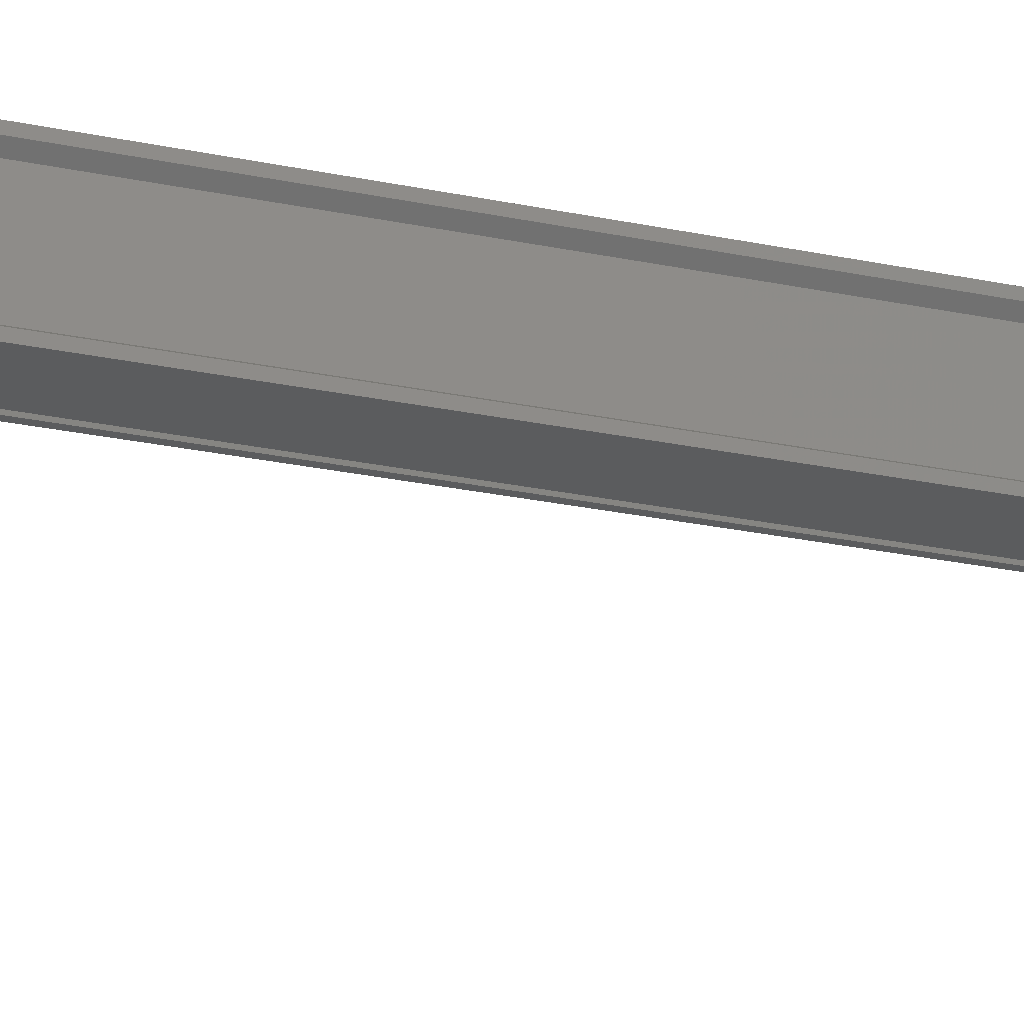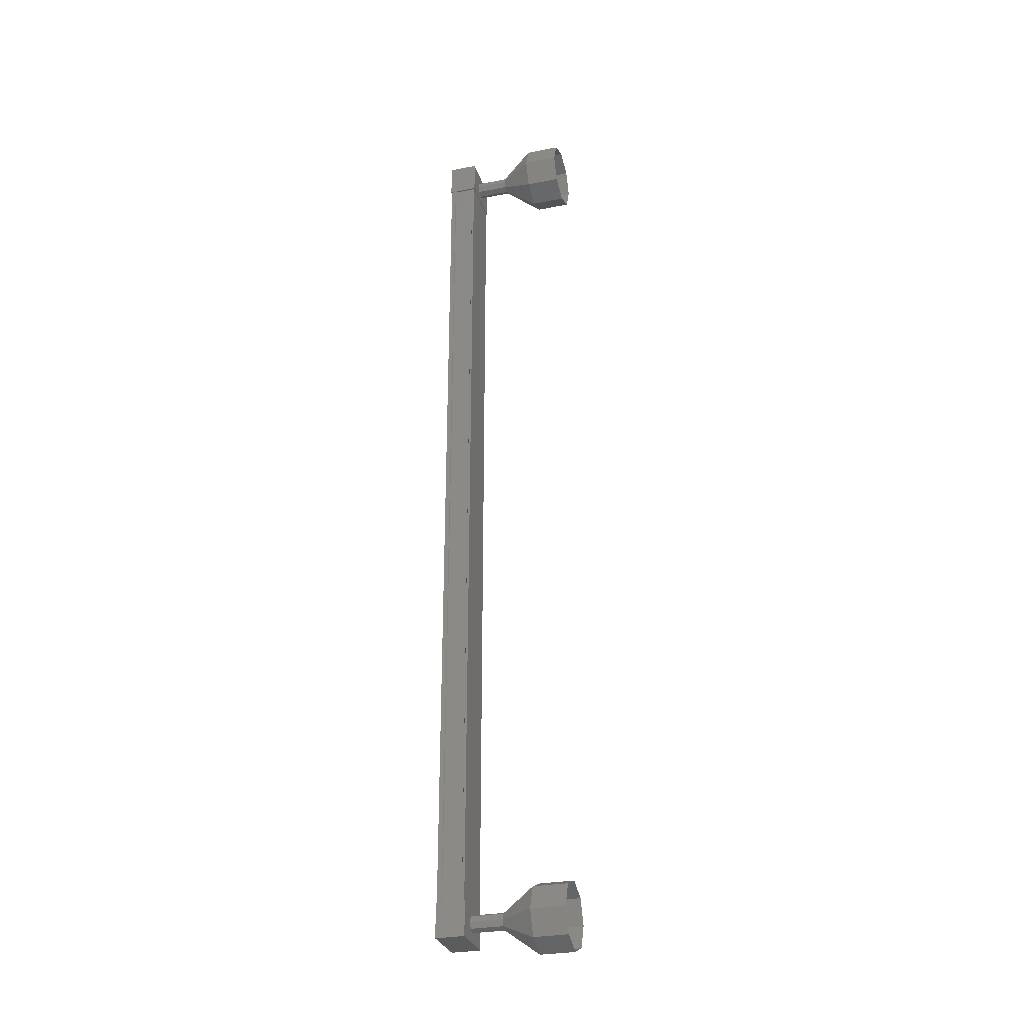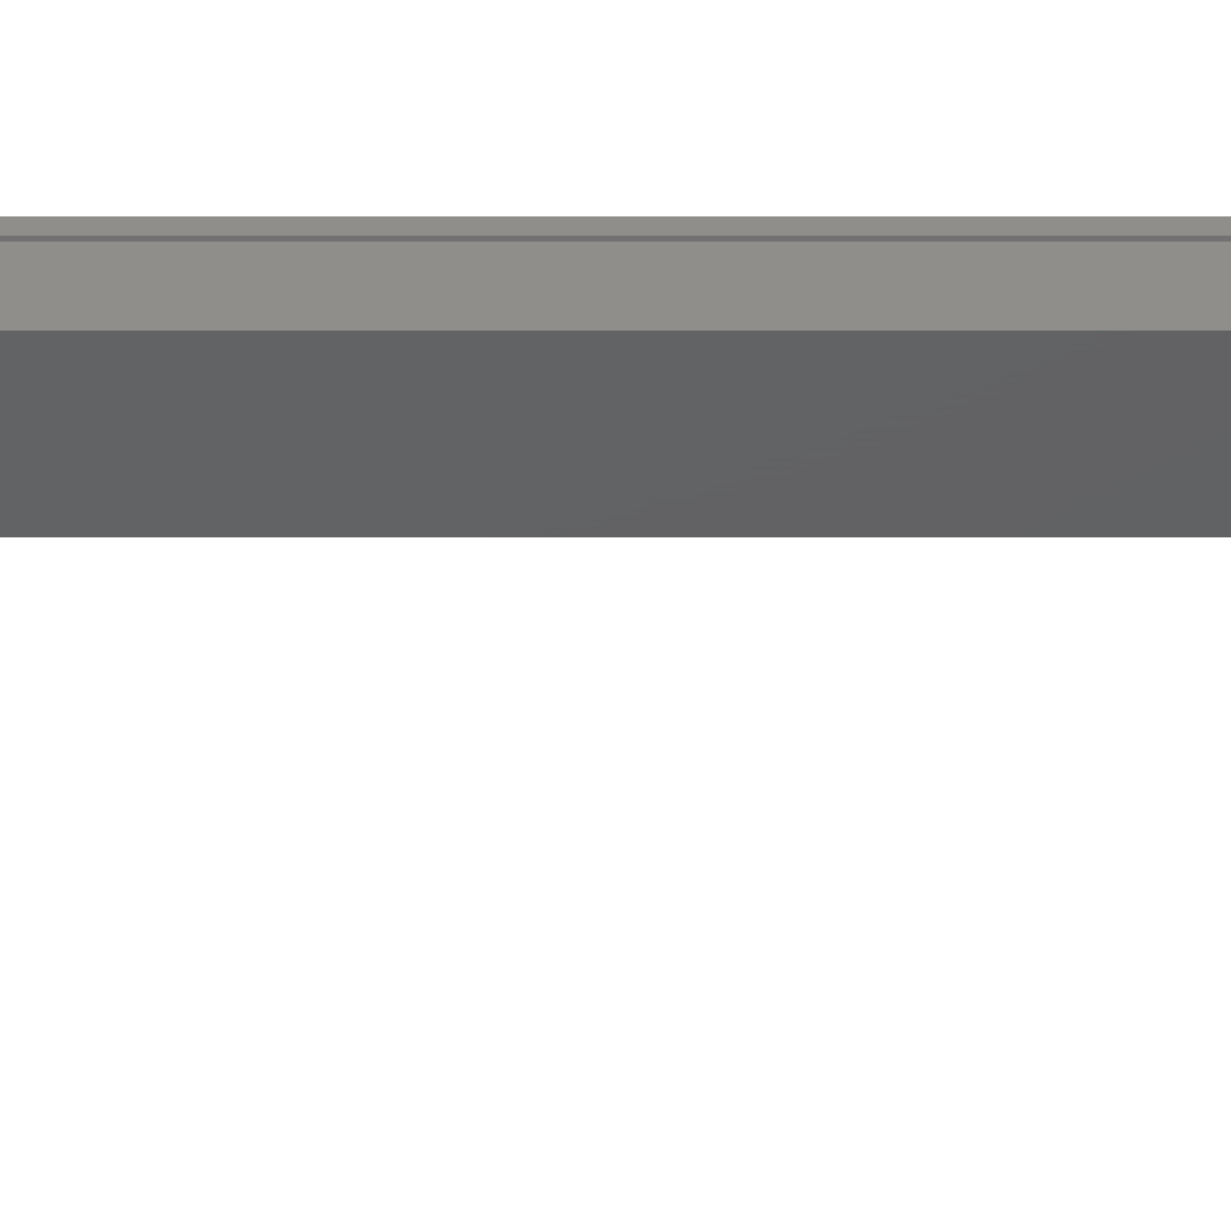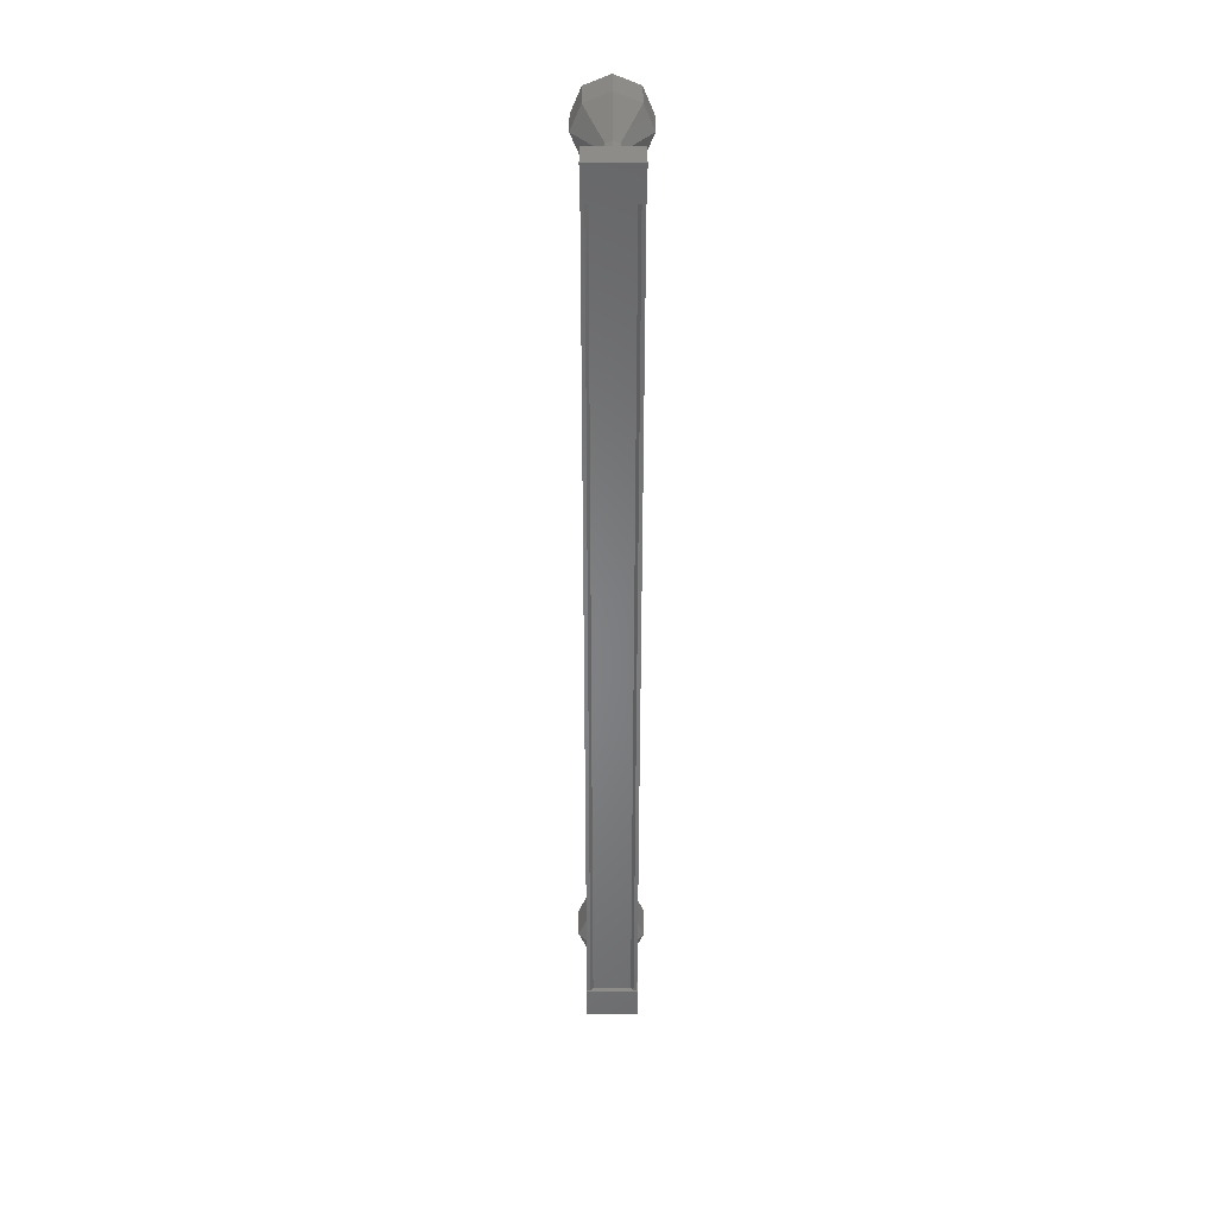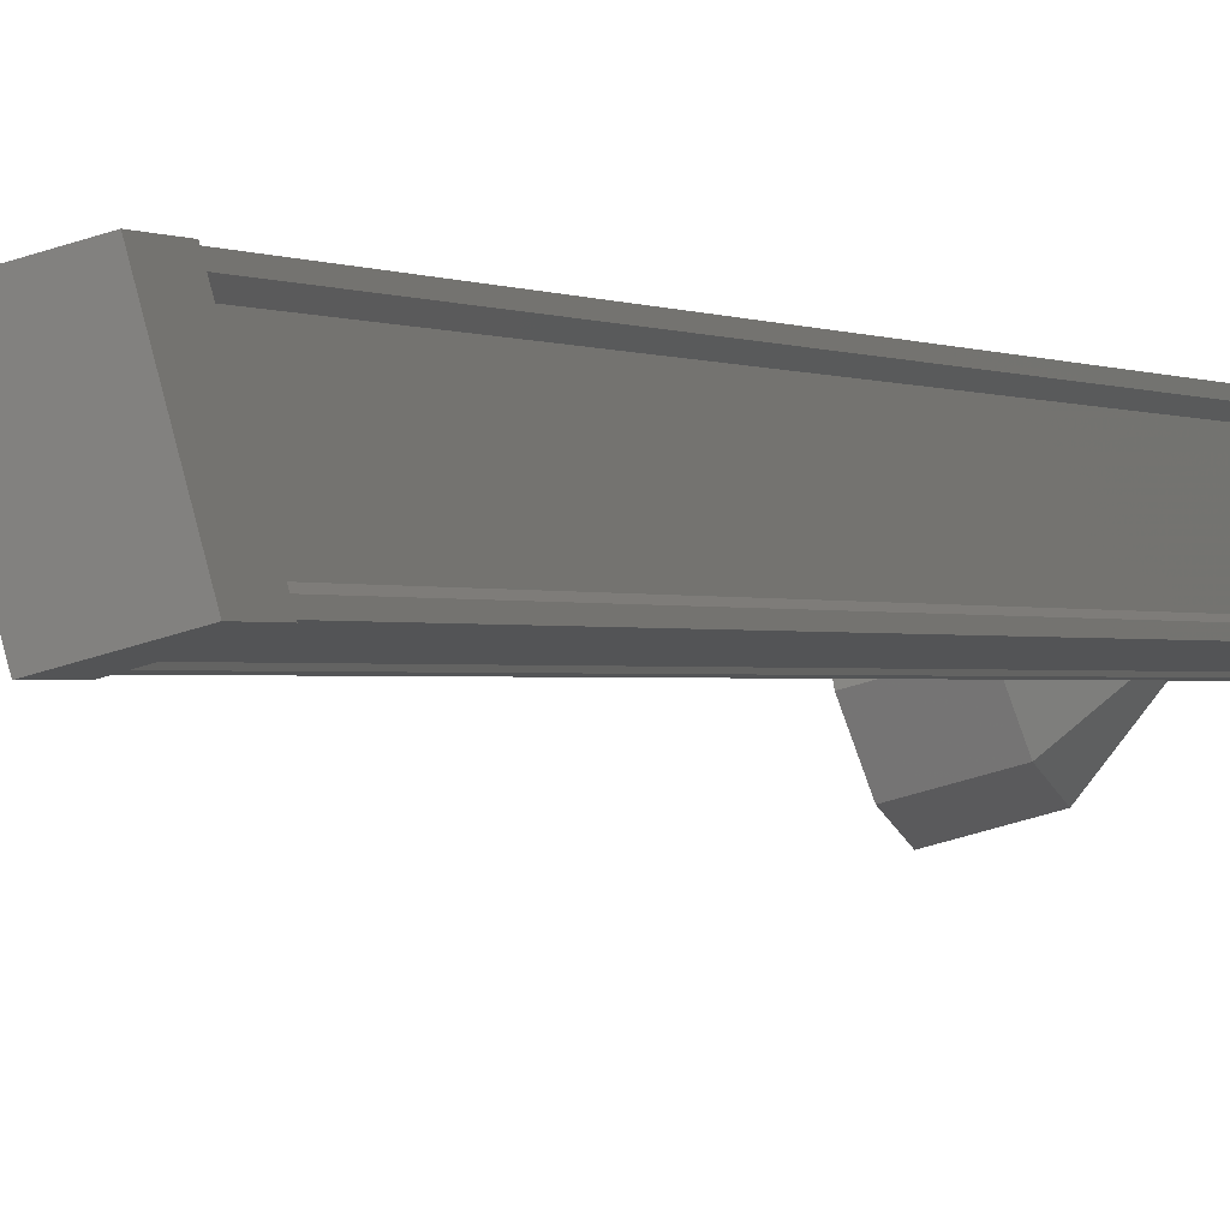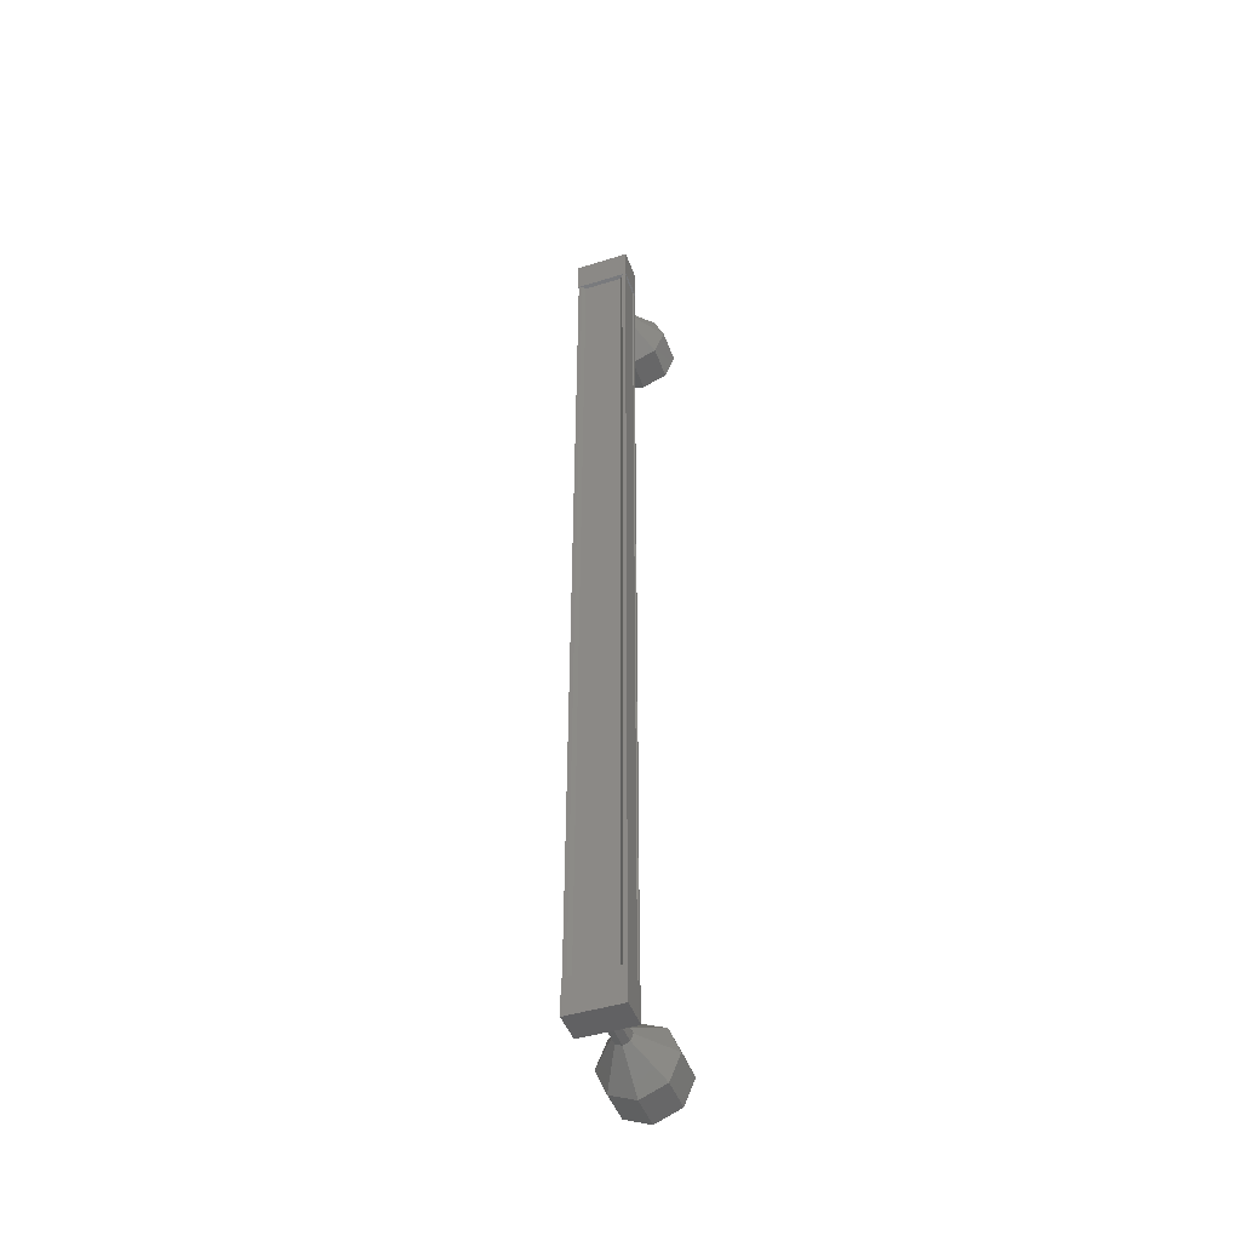
<metadata>
{"format":"stl","ext":"stl","renderer":"f3d","projection":"perspective","resolution":1024,"background":"white","views":[{"elev":-15.8,"azim":-118.3,"up":"+Z"},{"elev":-29.5,"azim":31.0,"up":"+Y"},{"elev":31.6,"azim":90.0,"up":"+Z"},{"elev":37.0,"azim":-75.3,"up":"+Y"},{"elev":-0.4,"azim":-165.4,"up":"+Z"},{"elev":-46.3,"azim":-55.5,"up":"+Y"}]}
</metadata>
<code>
# stl→obj: 104 verts, 152 faces
v 343.4 -449.3 215.1
v 343.3 -449.3 215.2
v 343.3 -422.9 215.2
v 343.3 -422.9 215.3
v 343.1 -422.9 214
v 343 -422.9 214
v 343 -449.3 214
v 342.9 -422.9 213.9
v 342.9 -449.3 213.9
v 343.6 -422.9 213.7
v 343.6 -449.3 213.7
v 343.1 -449.3 213.9
v 343.4 -422.9 215.1
v 343.1 -449.3 214
v 343.1 -422.9 213.9
v 343.3 -422.5 215.3
v 343.7 -422.5 213.7
v 342.9 -422.5 213.9
v 342.9 -423.5 213.9
v 343.3 -423.5 215.3
v 343.7 -423.5 213.7
v 344.1 -423.5 215.1
v 344.1 -422.5 215.1
v 342.9 -448.7 213.9
v 343.3 -448.7 215.3
v 343.7 -448.7 213.7
v 344.1 -448.7 215.1
v 344.1 -449.7 215.1
v 343.3 -449.7 215.3
v 342.9 -449.7 213.9
v 343.7 -449.7 213.7
v 343.3 -449.3 215.3
v 343.4 -449.3 215.3
v 343.4 -422.9 215.3
v 344 -449.3 215.1
v 344 -422.9 215.1
v 344.1 -449.3 215.1
v 344.1 -422.9 215.1
v 343.7 -449.3 213.7
v 343.7 -422.9 213.7
v 344.8 -449.5 214.2
v 345.8 -450.2 213.9
v 344.9 -449.4 214.3
v 346 -449.9 214.6
v 344.9 -449.2 214.4
v 346 -449.2 214.9
v 344.9 -449 214.3
v 346 -448.5 214.6
v 344.8 -449 214.2
v 345.8 -448.2 213.9
v 344.8 -449 214
v 345.6 -448.5 213.2
v 344.8 -449.2 213.9
v 345.5 -449.2 212.9
v 344.8 -449.4 214
v 345.6 -449.9 213.2
v 343.9 -423.2 214.4
v 344.8 -423.2 214.2
v 343.9 -423.2 214.6
v 344.9 -423.2 214.3
v 343.9 -423 214.7
v 344.9 -423 214.4
v 343.9 -422.8 214.6
v 344.9 -422.8 214.3
v 343.9 -422.7 214.4
v 344.8 -422.7 214.2
v 343.8 -422.8 214.2
v 344.8 -422.8 214
v 343.8 -423 214.2
v 344.8 -423 213.9
v 343.8 -423.2 214.2
v 344.8 -423.2 214
v 345.8 -424 213.9
v 346.8 -424 213.6
v 346 -423.7 214.6
v 346.9 -423.7 214.3
v 346 -423 214.9
v 347 -423 214.6
v 346 -422.3 214.6
v 346.9 -422.3 214.3
v 345.8 -422 213.9
v 346.8 -422 213.6
v 345.6 -422.3 213.2
v 346.6 -422.3 213
v 345.5 -423 212.9
v 346.5 -423 212.7
v 345.6 -423.7 213.2
v 346.6 -423.7 213
v 343.9 -449.5 214.4
v 343.9 -449.4 214.6
v 343.9 -449.2 214.7
v 343.9 -449 214.6
v 343.9 -449 214.4
v 343.8 -449 214.2
v 343.8 -449.2 214.2
v 343.8 -449.4 214.2
v 346.6 -449.9 213
v 346.8 -450.2 213.6
v 346.9 -449.9 214.3
v 347 -449.2 214.6
v 346.9 -448.5 214.3
v 346.8 -448.2 213.6
v 346.6 -448.5 213
v 346.5 -449.2 212.7
f 1 2 3
f 3 2 4
f 5 6 7
f 7 6 8
f 8 9 7
f 10 11 10
f 10 11 11
f 11 12 10
f 3 13 1
f 1 13 5
f 5 14 1
f 7 14 5
f 9 8 12
f 12 8 15
f 15 12 12
f 15 12 15
f 10 12 15
f 16 17 18
f 18 17 19
f 19 20 18
f 21 20 19
f 22 20 21
f 21 17 22
f 22 17 23
f 23 17 16
f 16 20 23
f 18 20 16
f 24 25 26
f 26 25 27
f 27 28 26
f 25 28 27
f 29 28 25
f 25 30 29
f 29 30 28
f 28 30 31
f 31 26 28
f 30 26 31
f 24 26 30
f 30 25 24
f 2 32 4
f 4 32 33
f 33 34 4
f 33 34 33
f 34 34 33
f 33 35 34
f 34 35 36
f 36 35 35
f 35 36 36
f 37 36 35
f 38 36 37
f 37 39 38
f 38 39 40
f 40 39 10
f 21 19 17
f 20 22 23
f 39 11 10
f 41 42 43
f 43 42 44
f 44 45 43
f 46 45 44
f 47 45 46
f 46 48 47
f 47 48 49
f 49 48 50
f 50 51 49
f 52 51 50
f 53 51 52
f 52 54 53
f 53 54 55
f 55 54 56
f 56 41 55
f 42 41 56
f 57 58 59
f 59 58 60
f 60 61 59
f 62 61 60
f 63 61 62
f 62 64 63
f 63 64 65
f 65 64 66
f 66 67 65
f 68 67 66
f 69 67 68
f 68 70 69
f 69 70 71
f 71 70 72
f 72 57 71
f 58 57 72
f 73 74 75
f 75 74 76
f 76 77 75
f 78 77 76
f 79 77 78
f 78 80 79
f 79 80 81
f 81 80 82
f 82 83 81
f 84 83 82
f 85 83 84
f 84 86 85
f 85 86 87
f 87 86 88
f 88 73 87
f 74 73 88
f 58 73 60
f 60 73 75
f 75 62 60
f 77 62 75
f 64 62 77
f 77 79 64
f 64 79 66
f 66 79 81
f 81 68 66
f 83 68 81
f 70 68 83
f 83 85 70
f 70 85 72
f 72 85 87
f 87 58 72
f 73 58 87
f 89 41 90
f 90 41 43
f 43 91 90
f 45 91 43
f 92 91 45
f 45 47 92
f 92 47 93
f 93 47 49
f 49 94 93
f 51 94 49
f 95 94 51
f 51 53 95
f 95 53 96
f 96 53 55
f 55 89 96
f 41 89 55
f 56 97 42
f 42 97 98
f 98 44 42
f 99 44 98
f 46 44 99
f 99 100 46
f 46 100 48
f 48 100 101
f 101 50 48
f 102 50 101
f 52 50 102
f 102 103 52
f 52 103 54
f 54 103 104
f 104 56 54
f 97 56 104

</code>
